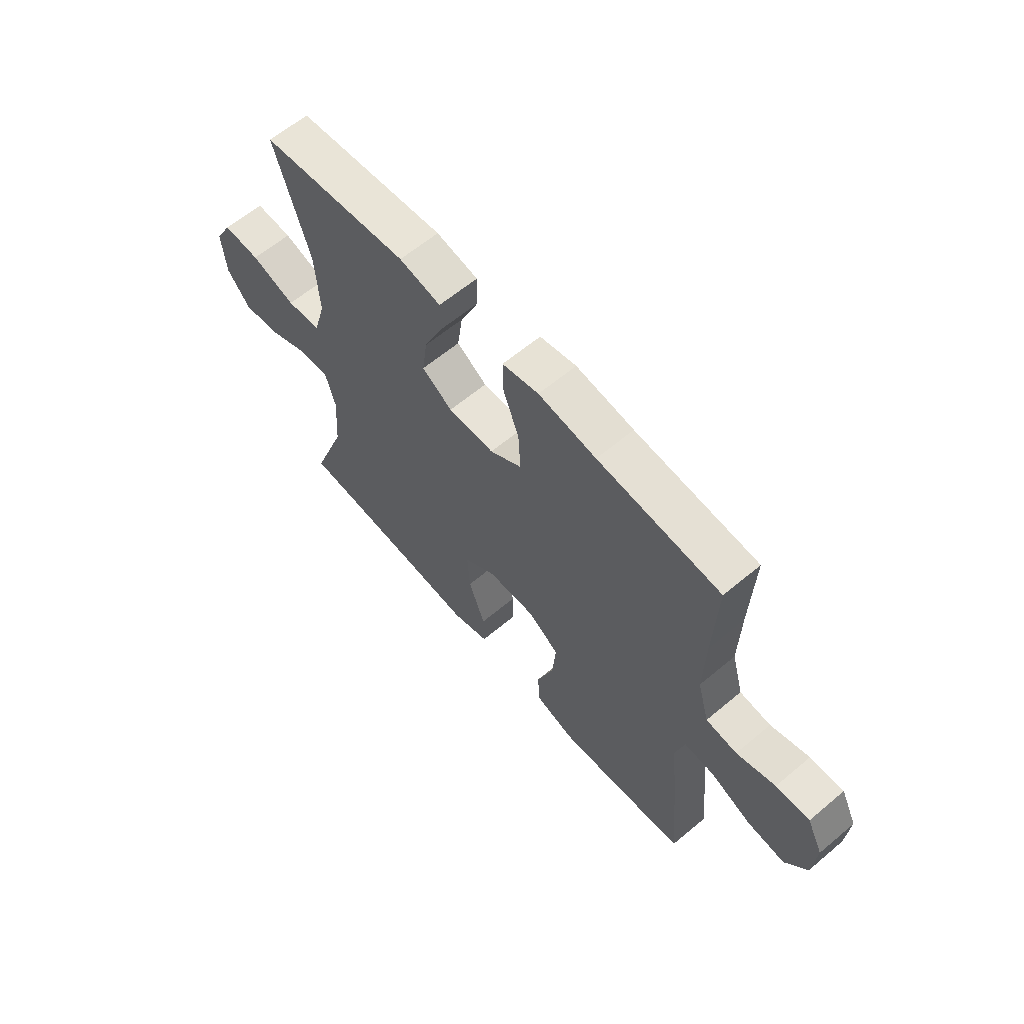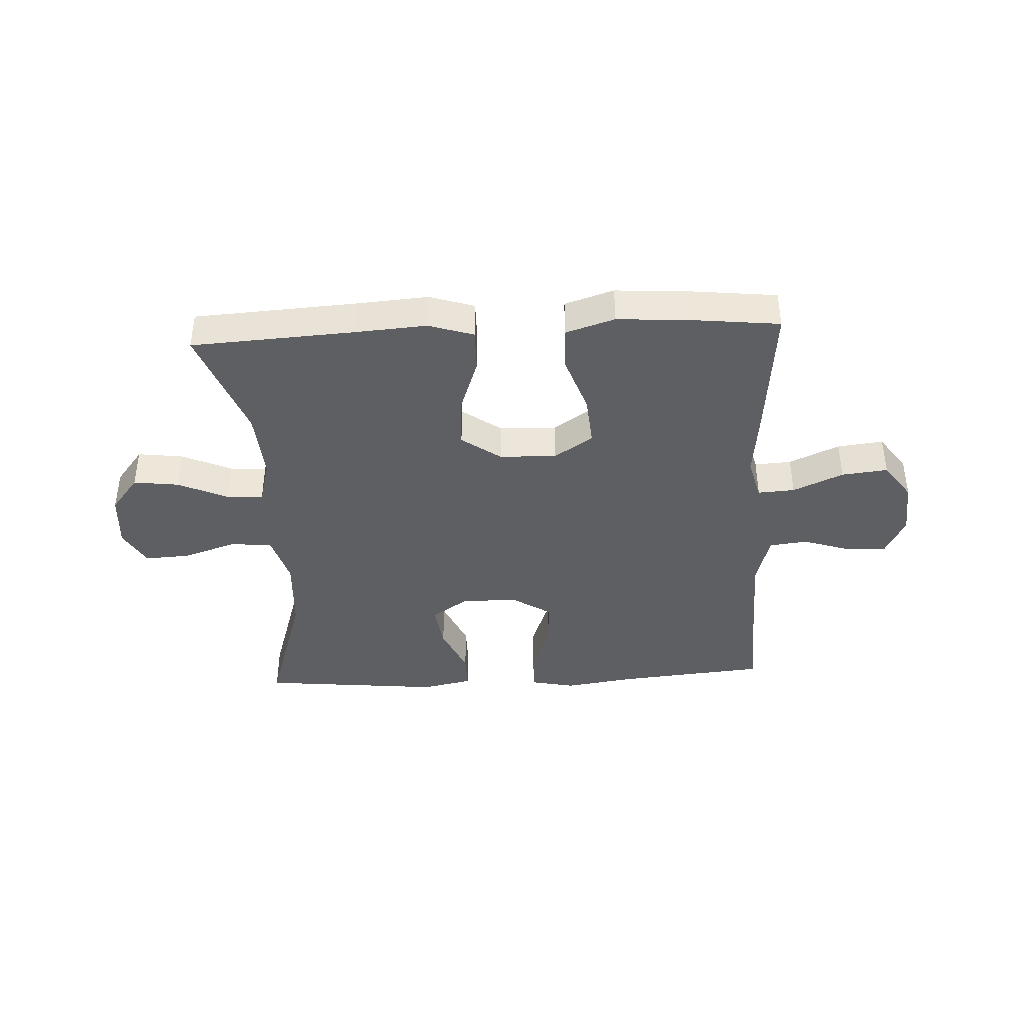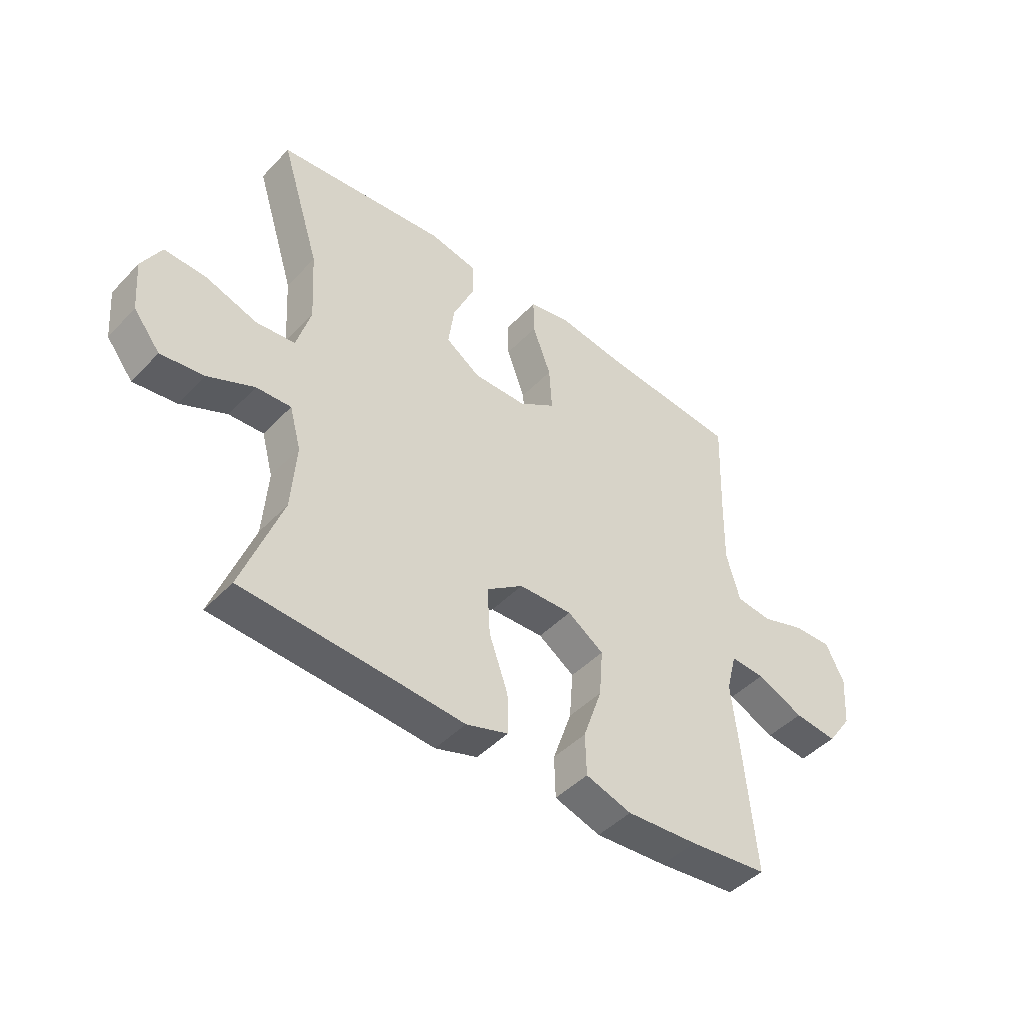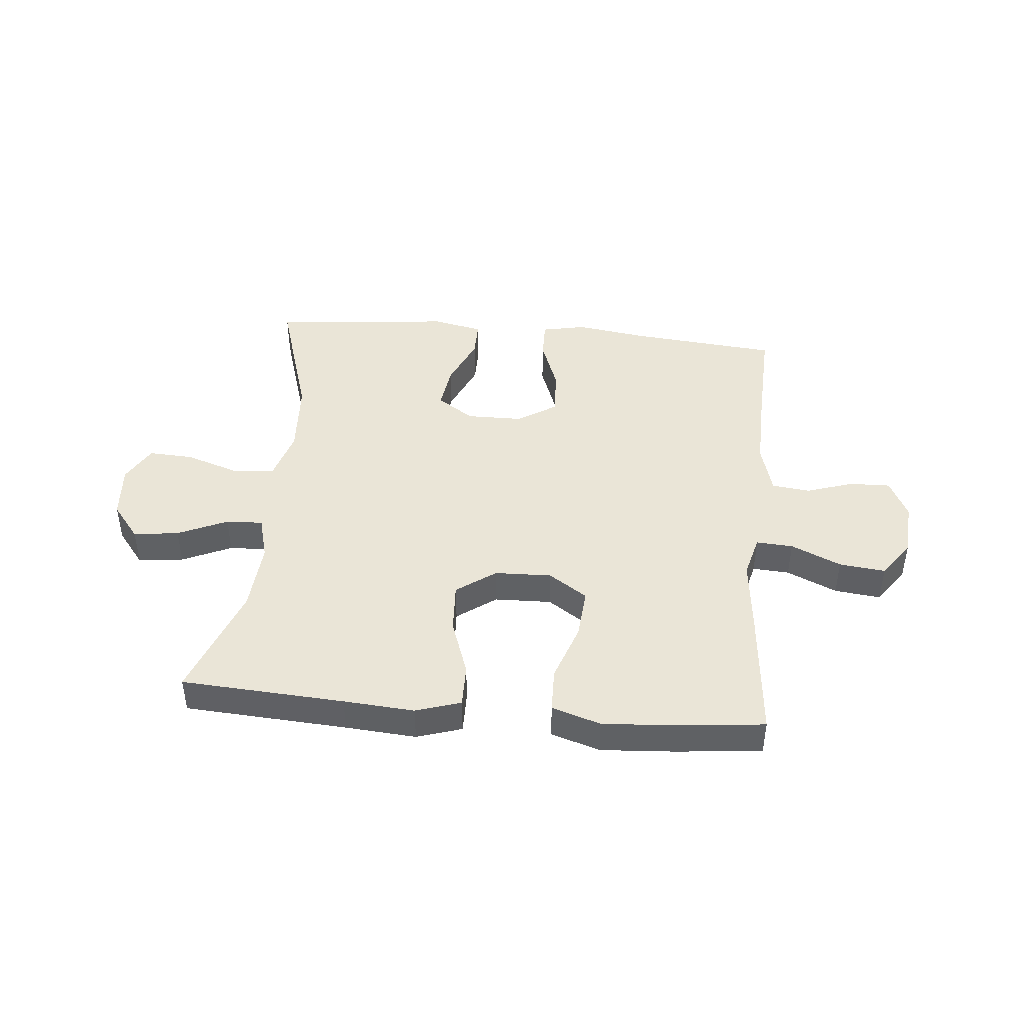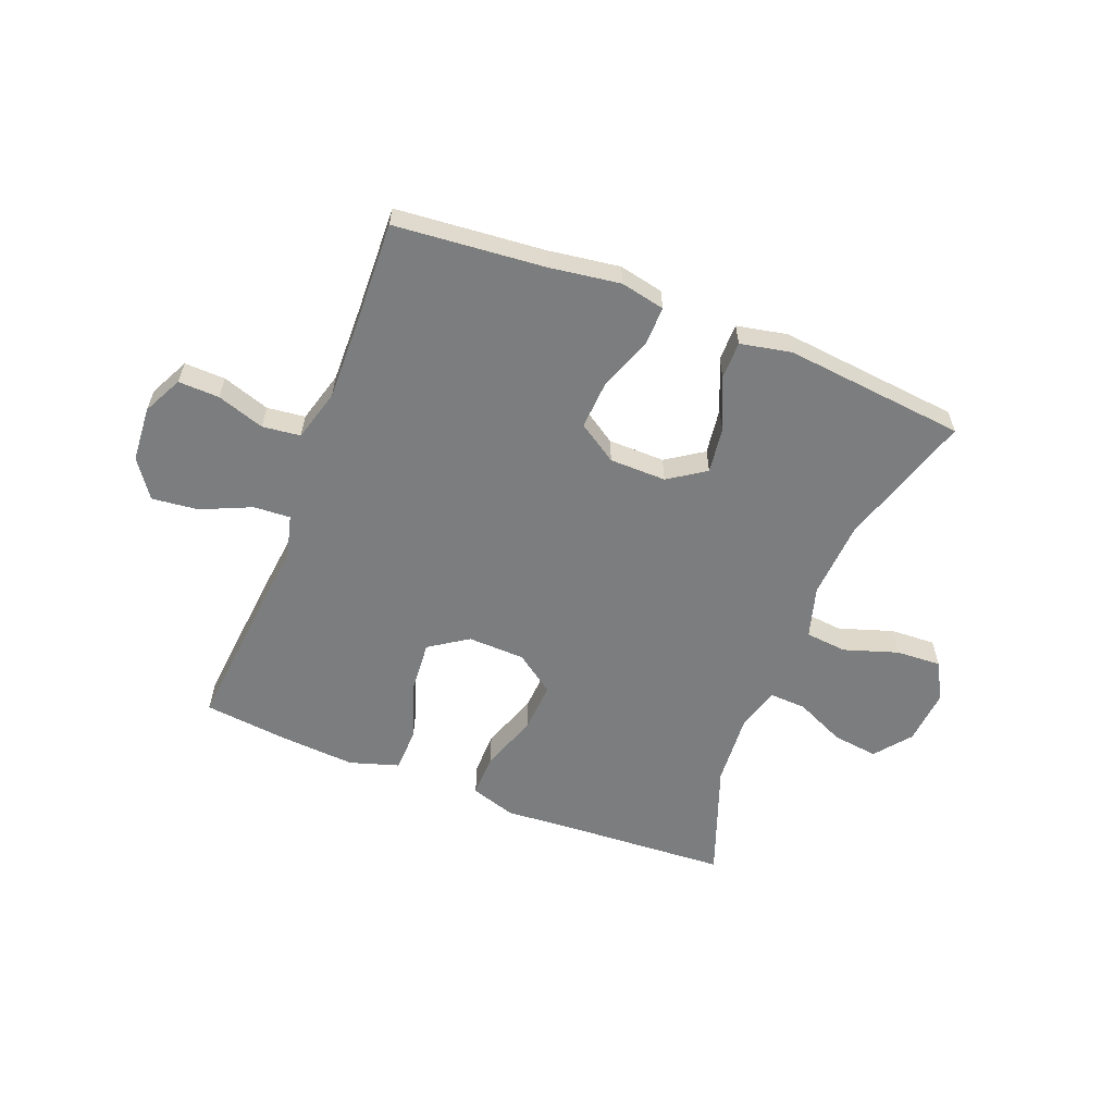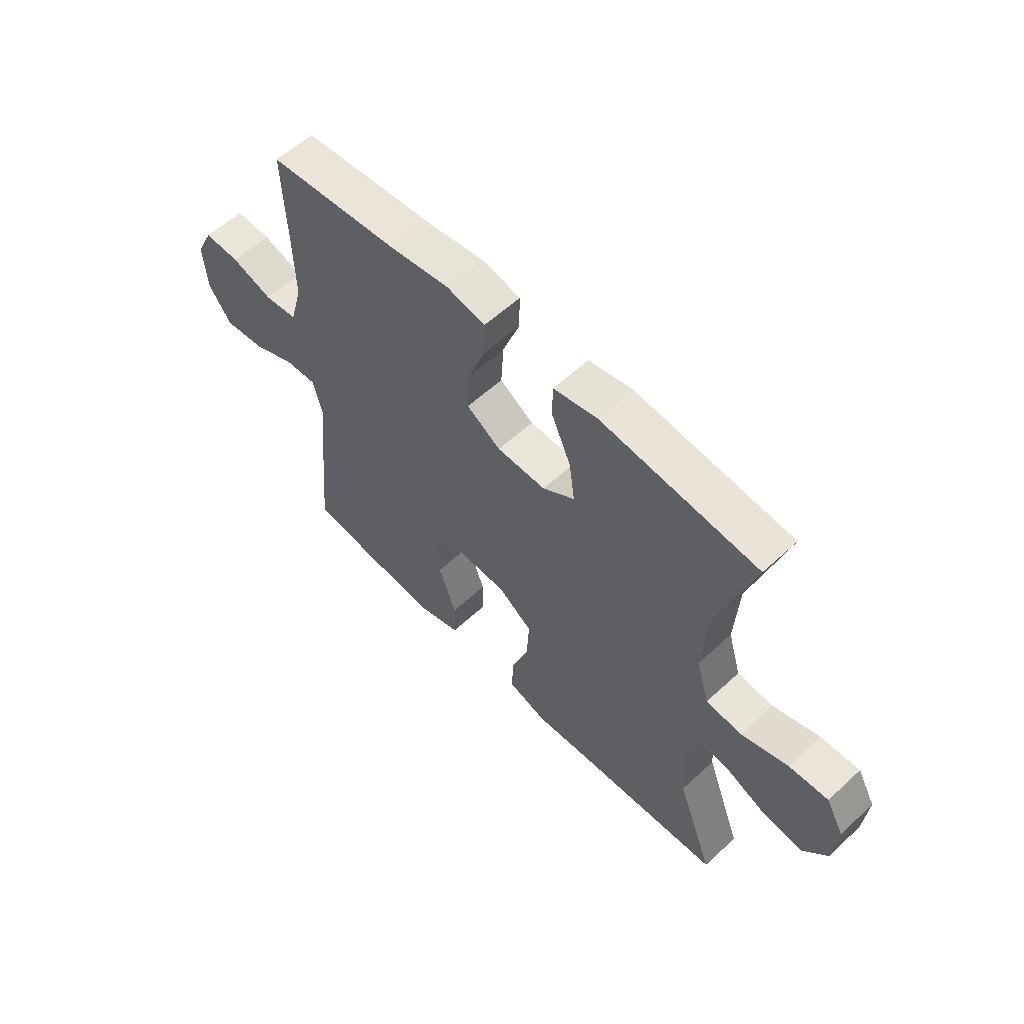
<metadata>
{"format":"obj","ext":"obj","renderer":"f3d","projection":"perspective","resolution":1024,"background":"white","views":[{"elev":62.1,"azim":-130.4,"up":"+Z"},{"elev":-40.1,"azim":-177.1,"up":"+Y"},{"elev":-45.6,"azim":139.6,"up":"+Z"},{"elev":44.0,"azim":-174.6,"up":"+Y"},{"elev":-59.0,"azim":-21.5,"up":"+Y"},{"elev":58.1,"azim":46.3,"up":"+Z"}]}
</metadata>
<code>
v -0.5 0.07 -0.5
v -0.478 0.07 -0.26
v -0.465 0.07 -0.14
v -0.484 0.07 -0.066
v -0.548 0.07 -0.07
v -0.635 0.07 -0.109
v -0.715 0.07 -0.118
v -0.761 0.07 -0.053
v -0.768 0.07 0.043
v -0.734 0.07 0.112
v -0.663 0.07 0.11
v -0.581 0.07 0.083
v -0.515 0.07 0.091
v -0.49 0.07 0.181
v -0.493 0.07 0.315
v -0.5 0.07 0.5
v -0.241 0.07 0.524
v -0.119 0.07 0.542
v -0.042 0.07 0.526
v -0.043 0.07 0.458
v -0.077 0.07 0.366
v -0.082 0.07 0.282
v -0.014 0.07 0.238
v 0.084 0.07 0.237
v 0.148 0.07 0.28
v 0.137 0.07 0.36
v 0.098 0.07 0.449
v 0.098 0.07 0.514
v 0.186 0.07 0.532
v 0.5 0.07 0.5
v 0.427 0.07 0.265
v 0.419 0.07 0.131
v 0.445 0.07 0.042
v 0.517 0.07 0.035
v 0.611 0.07 0.066
v 0.689 0.07 0.07
v 0.725 0.07 0.005
v 0.717 0.07 -0.091
v 0.668 0.07 -0.153
v 0.589 0.07 -0.143
v 0.503 0.07 -0.104
v 0.439 0.07 -0.101
v 0.418 0.07 -0.178
v 0.427 0.07 -0.302
v 0.5 0.07 -0.5
v 0.217 0.07 -0.517
v 0.094 0.07 -0.526
v 0.016 0.07 -0.501
v 0.017 0.07 -0.426
v 0.052 0.07 -0.327
v 0.057 0.07 -0.239
v -0.011 0.07 -0.19
v -0.11 0.07 -0.187
v -0.177 0.07 -0.232
v -0.17 0.07 -0.32
v -0.135 0.07 -0.421
v -0.137 0.07 -0.498
v -0.222 0.07 -0.525
v -0.354 0.07 -0.516
v -0.5 0 -0.5
v -0.478 0 -0.26
v -0.465 0 -0.14
v -0.484 0 -0.066
v -0.548 0 -0.07
v -0.635 0 -0.109
v -0.715 0 -0.118
v -0.761 0 -0.053
v -0.768 0 0.043
v -0.734 0 0.112
v -0.663 0 0.11
v -0.581 0 0.083
v -0.515 0 0.091
v -0.49 0 0.181
v -0.493 0 0.315
v -0.5 0 0.5
v -0.241 0 0.524
v -0.119 0 0.542
v -0.042 0 0.526
v -0.043 0 0.458
v -0.077 0 0.366
v -0.082 0 0.282
v -0.014 0 0.238
v 0.084 0 0.237
v 0.148 0 0.28
v 0.137 0 0.36
v 0.098 0 0.449
v 0.098 0 0.514
v 0.186 0 0.532
v 0.5 0 0.5
v 0.427 0 0.265
v 0.419 0 0.131
v 0.445 0 0.042
v 0.517 0 0.035
v 0.611 0 0.066
v 0.689 0 0.07
v 0.725 0 0.005
v 0.717 0 -0.091
v 0.668 0 -0.153
v 0.589 0 -0.143
v 0.503 0 -0.104
v 0.439 0 -0.101
v 0.418 0 -0.178
v 0.427 0 -0.302
v 0.5 0 -0.5
v 0.217 0 -0.517
v 0.094 0 -0.526
v 0.016 0 -0.501
v 0.017 0 -0.426
v 0.052 0 -0.327
v 0.057 0 -0.239
v -0.011 0 -0.19
v -0.11 0 -0.187
v -0.177 0 -0.232
v -0.17 0 -0.32
v -0.135 0 -0.421
v -0.137 0 -0.498
v -0.222 0 -0.525
v -0.354 0 -0.516
f 55 56 57 58
f 54 55 58 59
f 47 48 49 50
f 46 47 50 51
f 44 45 46 51
f 43 44 51 52
f 38 39 40 41
f 38 41 42
f 37 38 42
f 34 35 36 37
f 33 34 37 42
f 32 33 42 43
f 28 29 30 31
f 26 27 28 31
f 25 26 31 32
f 24 25 32 43
f 18 19 20 21
f 17 18 21 22
f 15 16 17 22
f 14 15 22 23
f 9 10 11 12
f 9 12 13
f 8 9 13
f 5 6 7 8
f 4 5 8 13
f 3 4 13 14
f 54 59 1 2
f 53 54 2 3
f 24 43 52 53
f 23 24 53
f 3 14 23 53
f 117 116 115 114
f 118 117 114 113
f 109 108 107 106
f 110 109 106 105
f 110 105 104 103
f 111 110 103 102
f 100 99 98 97
f 101 100 97
f 101 97 96
f 96 95 94 93
f 101 96 93 92
f 102 101 92 91
f 90 89 88 87
f 90 87 86 85
f 91 90 85 84
f 102 91 84 83
f 80 79 78 77
f 81 80 77 76
f 81 76 75 74
f 82 81 74 73
f 71 70 69 68
f 72 71 68
f 72 68 67
f 67 66 65 64
f 72 67 64 63
f 73 72 63 62
f 61 60 118 113
f 62 61 113 112
f 112 111 102 83
f 112 83 82
f 112 82 73 62
f 1 60 61 2
f 2 61 62 3
f 3 62 63 4
f 4 63 64 5
f 5 64 65 6
f 6 65 66 7
f 7 66 67 8
f 8 67 68 9
f 9 68 69 10
f 10 69 70 11
f 11 70 71 12
f 12 71 72 13
f 13 72 73 14
f 14 73 74 15
f 15 74 75 16
f 16 75 76 17
f 17 76 77 18
f 18 77 78 19
f 19 78 79 20
f 20 79 80 21
f 21 80 81 22
f 22 81 82 23
f 23 82 83 24
f 24 83 84 25
f 25 84 85 26
f 26 85 86 27
f 27 86 87 28
f 28 87 88 29
f 29 88 89 30
f 30 89 90 31
f 31 90 91 32
f 32 91 92 33
f 33 92 93 34
f 34 93 94 35
f 35 94 95 36
f 36 95 96 37
f 37 96 97 38
f 38 97 98 39
f 39 98 99 40
f 40 99 100 41
f 41 100 101 42
f 42 101 102 43
f 43 102 103 44
f 44 103 104 45
f 45 104 105 46
f 46 105 106 47
f 47 106 107 48
f 48 107 108 49
f 49 108 109 50
f 50 109 110 51
f 51 110 111 52
f 52 111 112 53
f 53 112 113 54
f 54 113 114 55
f 55 114 115 56
f 56 115 116 57
f 57 116 117 58
f 58 117 118 59
f 59 118 60 1

</code>
